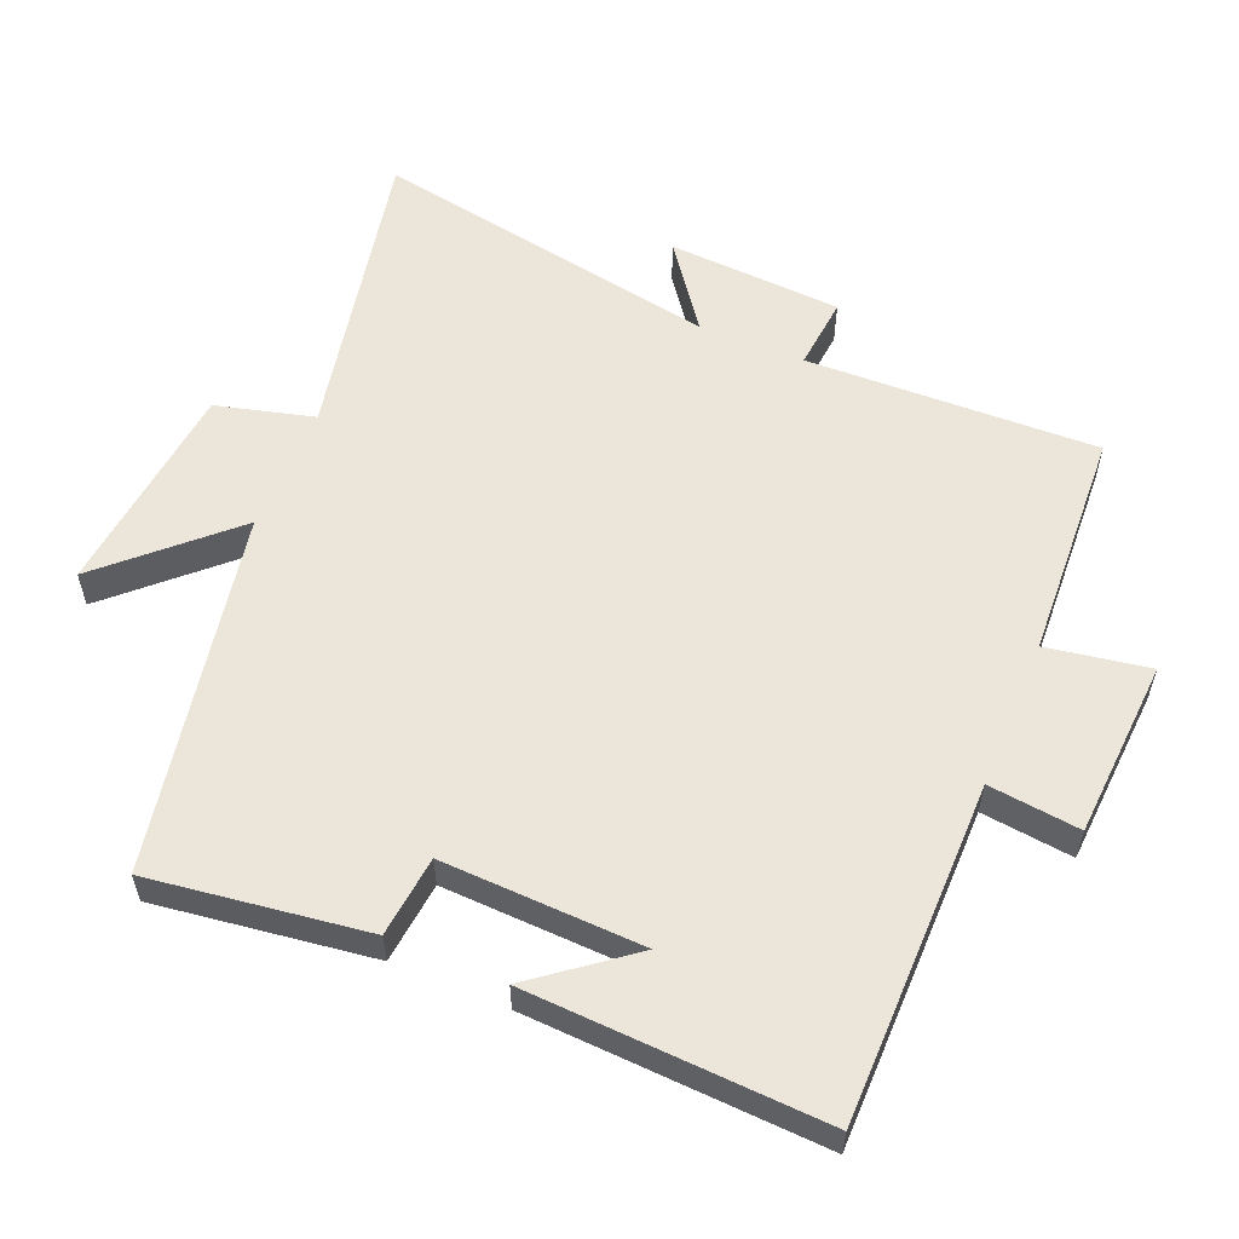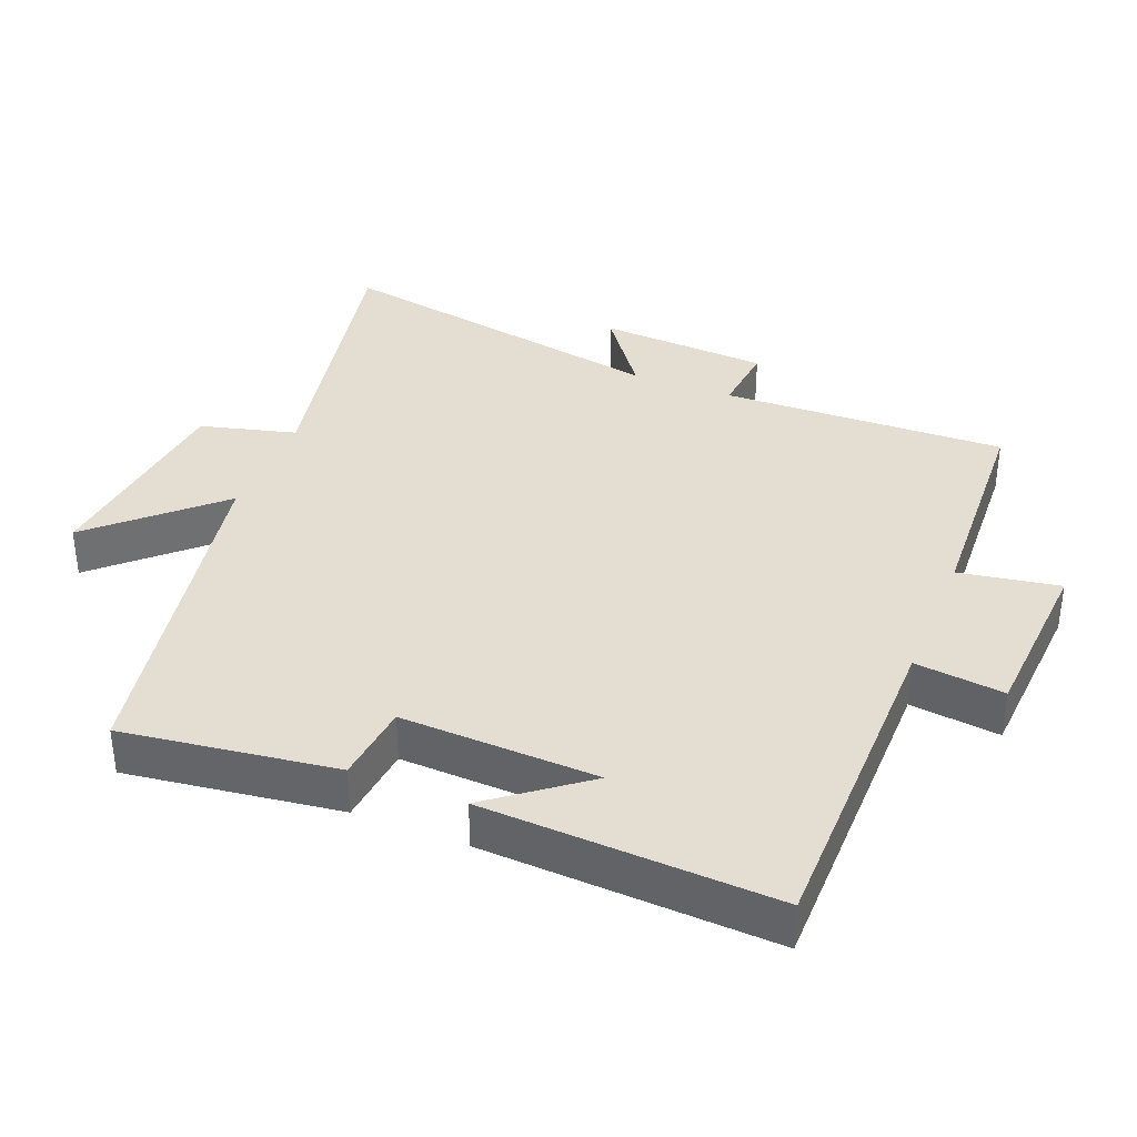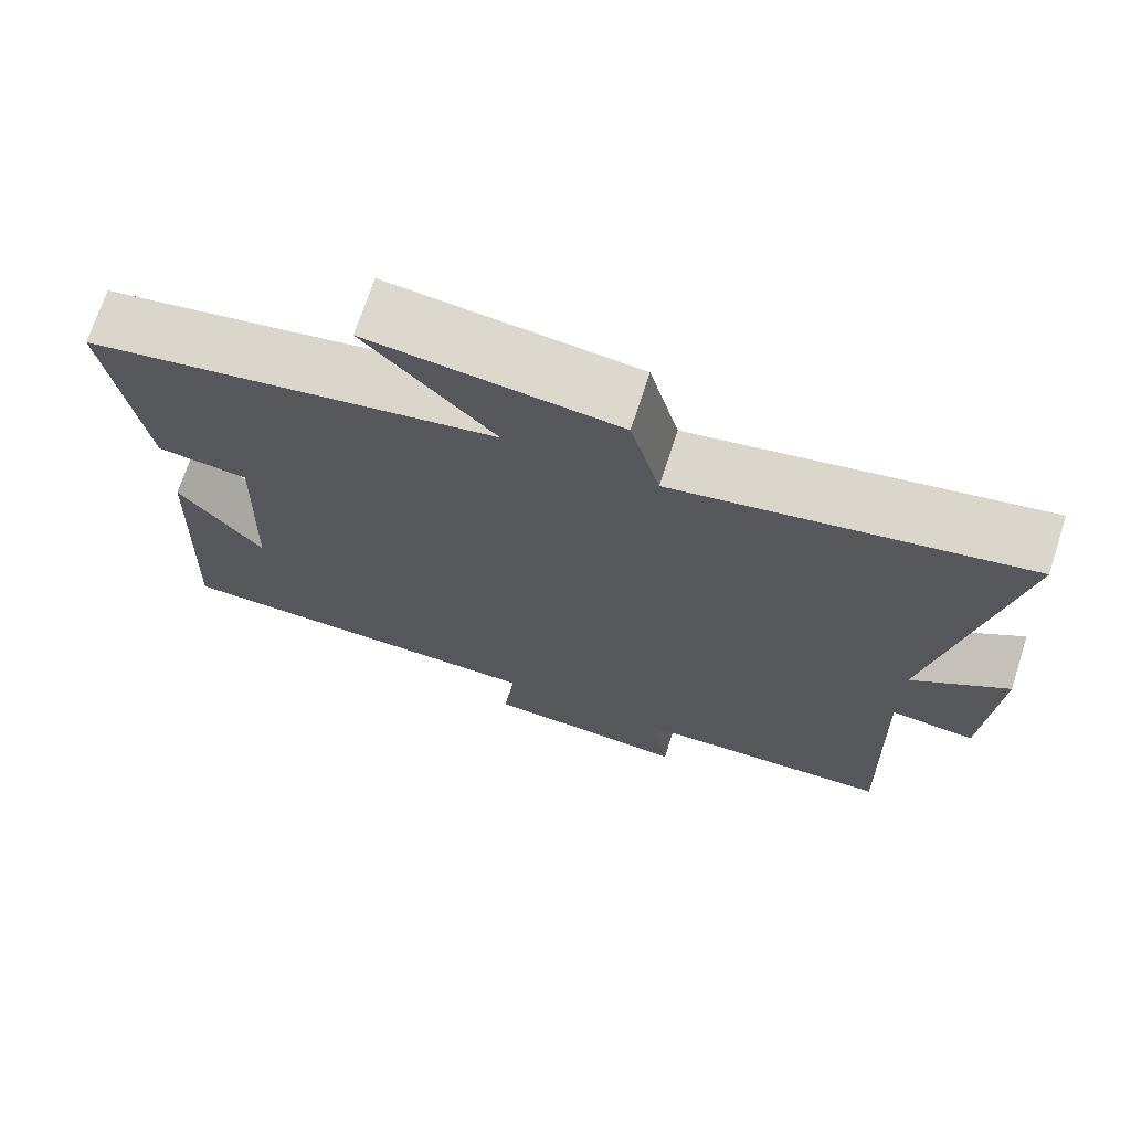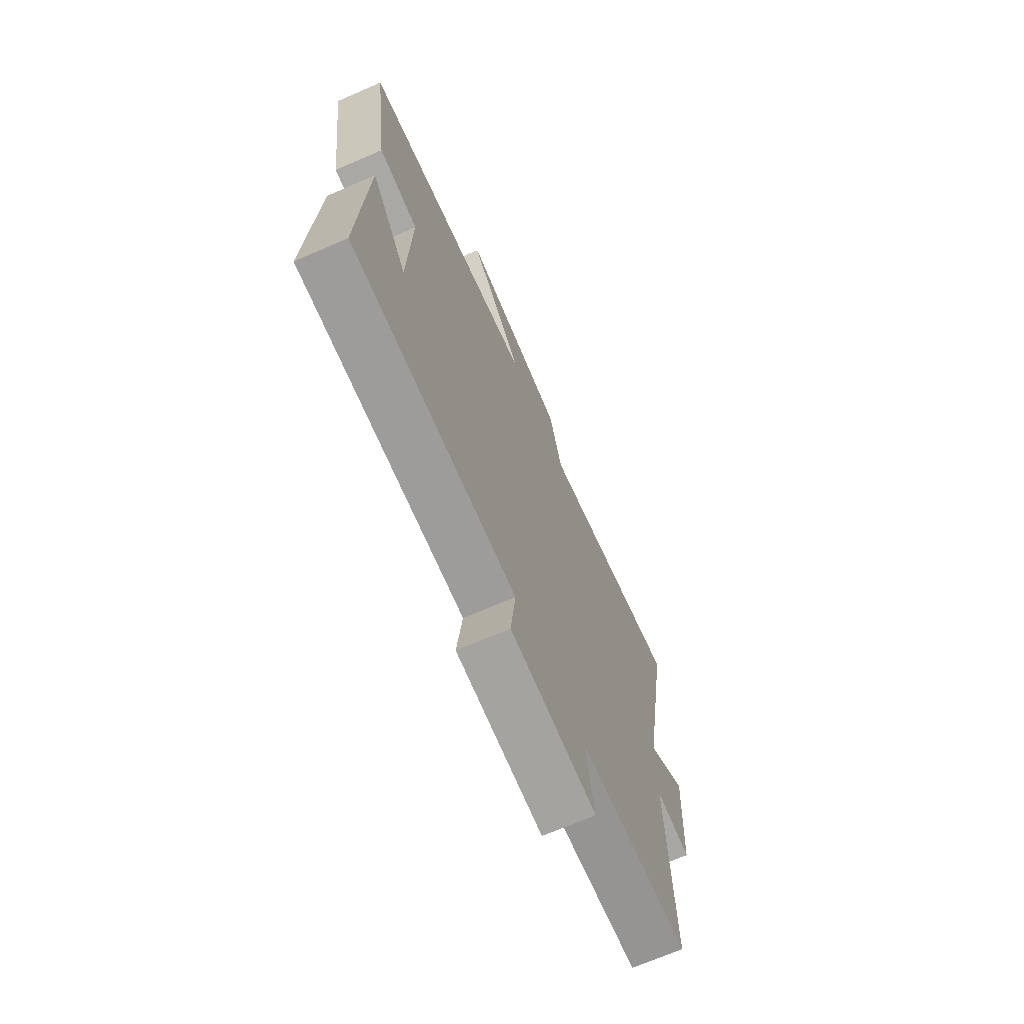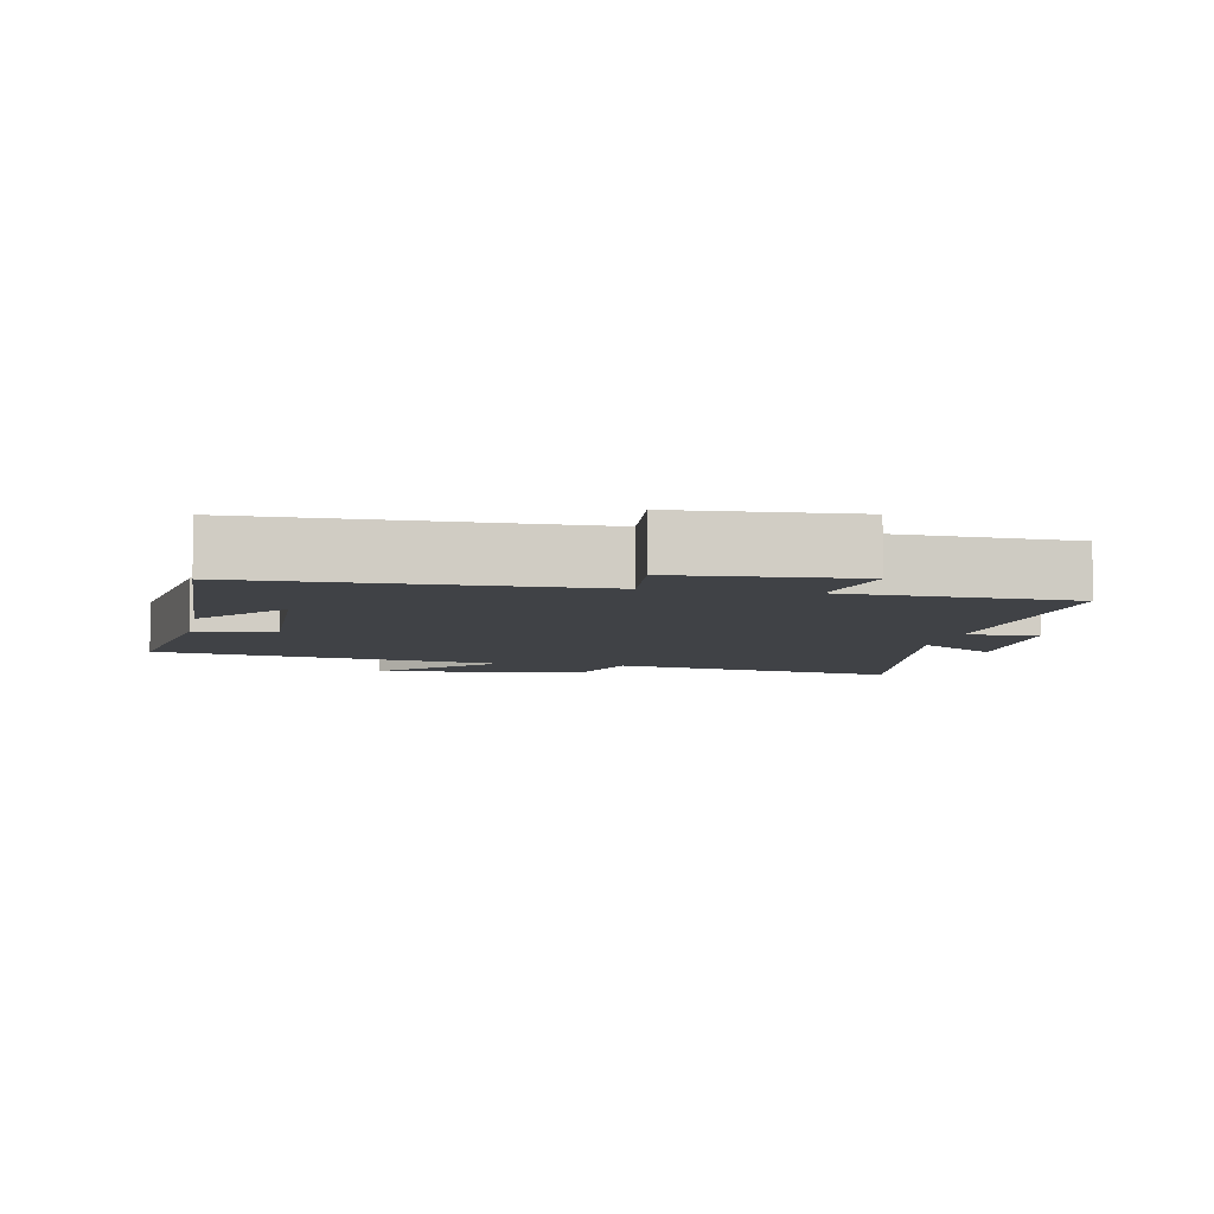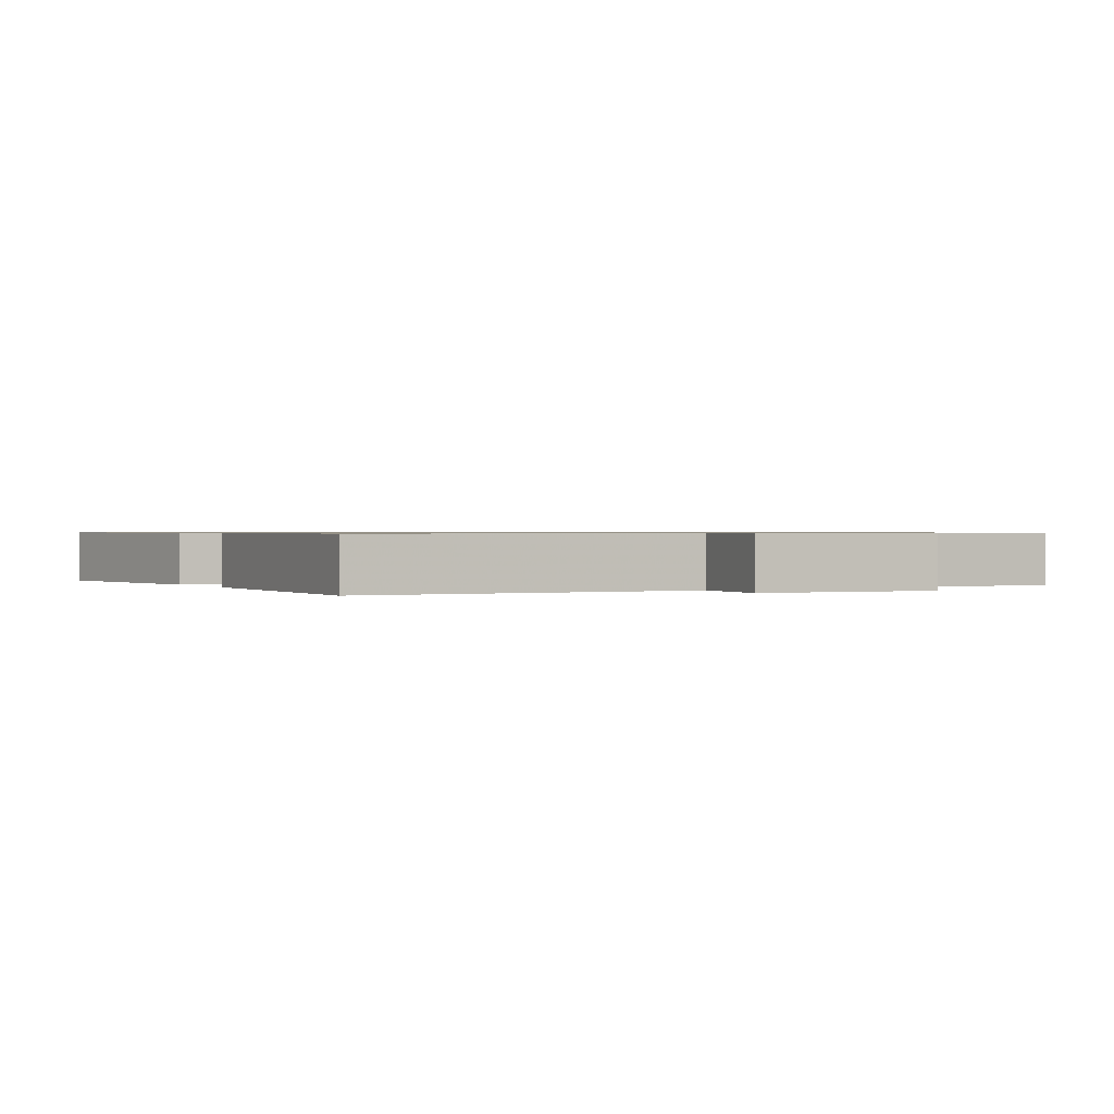
<metadata>
{"format":"obj","ext":"obj","renderer":"f3d","projection":"perspective","resolution":1024,"background":"white","views":[{"elev":57.0,"azim":112.7,"up":"+Y"},{"elev":36.2,"azim":112.0,"up":"+Y"},{"elev":71.4,"azim":-162.0,"up":"+Z"},{"elev":-69.8,"azim":113.4,"up":"+Z"},{"elev":-6.1,"azim":168.7,"up":"+Y"},{"elev":0.7,"azim":151.5,"up":"+Y"}]}
</metadata>
<code>
v -0.591 0.07 0.589
v -0.159 0.07 0.5
v -0.122 0.07 0.64
v 0.188 0.07 0.672
v 0.027 0.07 0.5
v 0.543 0.07 0.401
v 0.5 0.07 0.09
v 0.384 0.07 0.078
v 0.394 0.07 -0.21
v 0.5 0.07 -0.074
v 0.519 0.07 -0.498
v 0.032 0.07 -0.5
v 0.047 0.07 -0.631
v -0.209 0.07 -0.647
v -0.184 0.07 -0.5
v -0.514 0.07 -0.483
v -0.5 0.07 -0.065
v -0.605 0.07 -0.075
v -0.619 0.07 0.175
v -0.5 0.07 0.087
v -0.591 0 0.589
v -0.159 0 0.5
v -0.122 0 0.64
v 0.188 0 0.672
v 0.027 0 0.5
v 0.543 0 0.401
v 0.5 0 0.09
v 0.384 0 0.078
v 0.394 0 -0.21
v 0.5 0 -0.074
v 0.519 0 -0.498
v 0.032 0 -0.5
v 0.047 0 -0.631
v -0.209 0 -0.647
v -0.184 0 -0.5
v -0.514 0 -0.483
v -0.5 0 -0.065
v -0.605 0 -0.075
v -0.619 0 0.175
v -0.5 0 0.087
f 17 18 19 20
f 15 16 17
f 15 17 20
f 12 13 14 15
f 9 10 11
f 9 11 12 15
f 5 6 7 8
f 5 8 9 15
f 2 3 4 5
f 15 20 1 2
f 2 5 15
f 40 39 38 37
f 37 36 35
f 40 37 35
f 35 34 33 32
f 31 30 29
f 35 32 31 29
f 28 27 26 25
f 35 29 28 25
f 25 24 23 22
f 22 21 40 35
f 35 25 22
f 1 21 22 2
f 2 22 23 3
f 3 23 24 4
f 4 24 25 5
f 5 25 26 6
f 6 26 27 7
f 7 27 28 8
f 8 28 29 9
f 9 29 30 10
f 10 30 31 11
f 11 31 32 12
f 12 32 33 13
f 13 33 34 14
f 14 34 35 15
f 15 35 36 16
f 16 36 37 17
f 17 37 38 18
f 18 38 39 19
f 19 39 40 20
f 20 40 21 1

</code>
